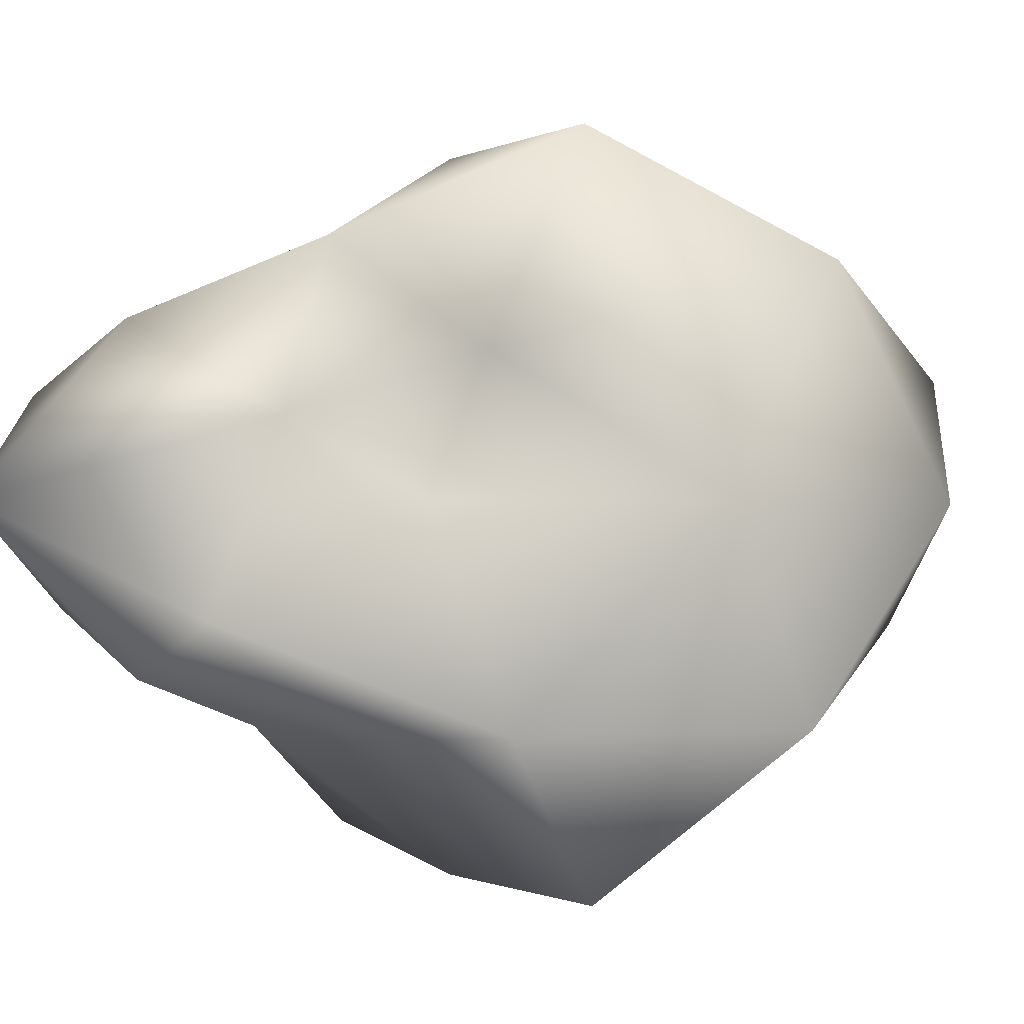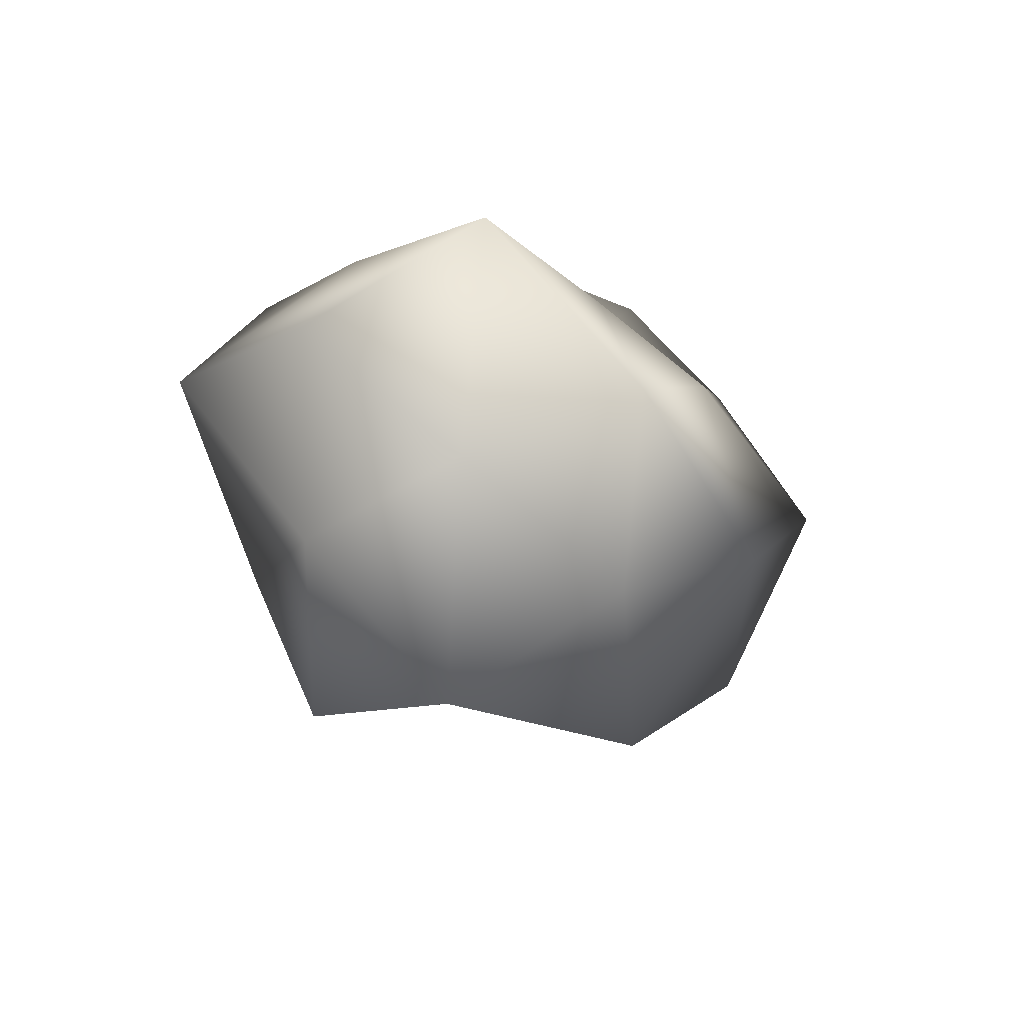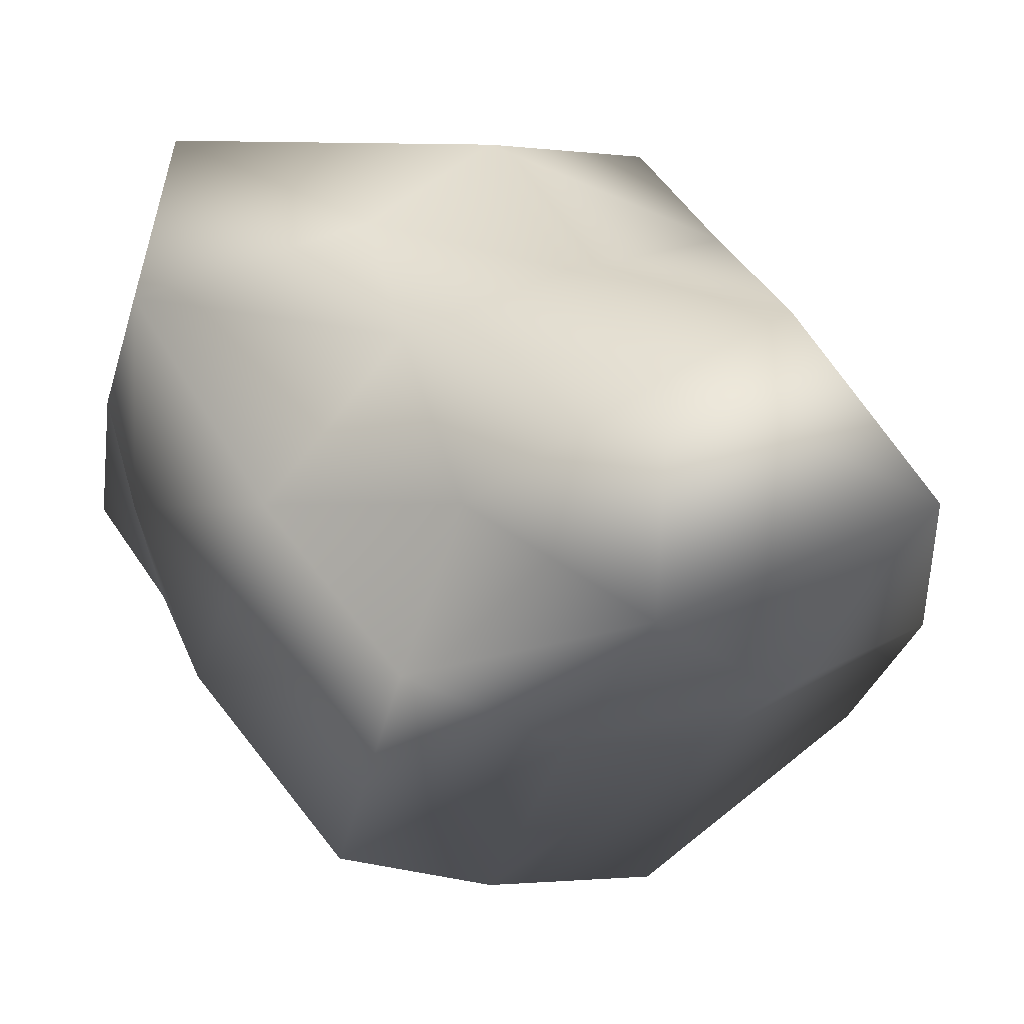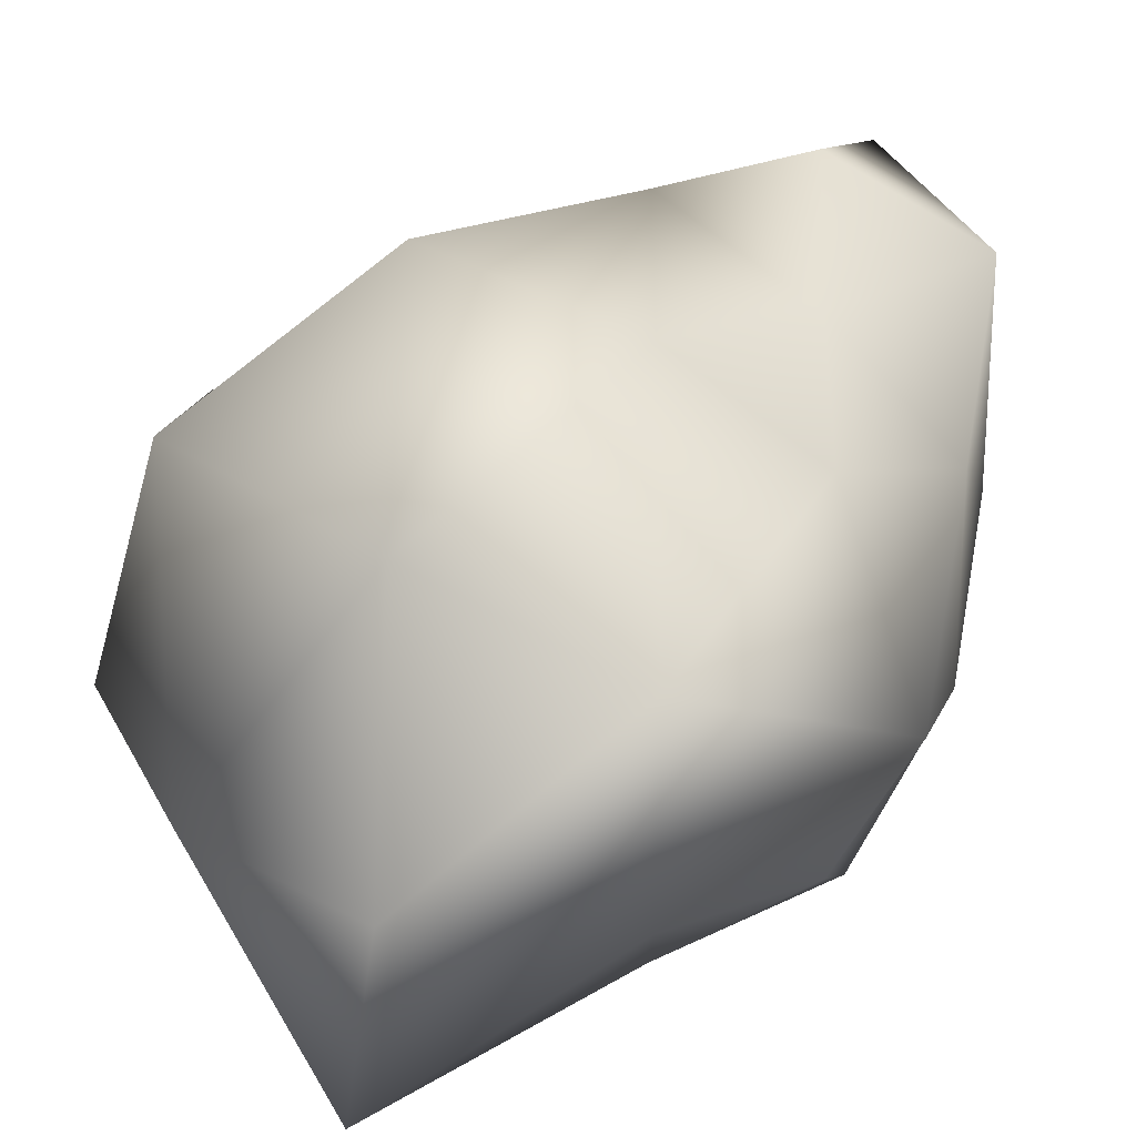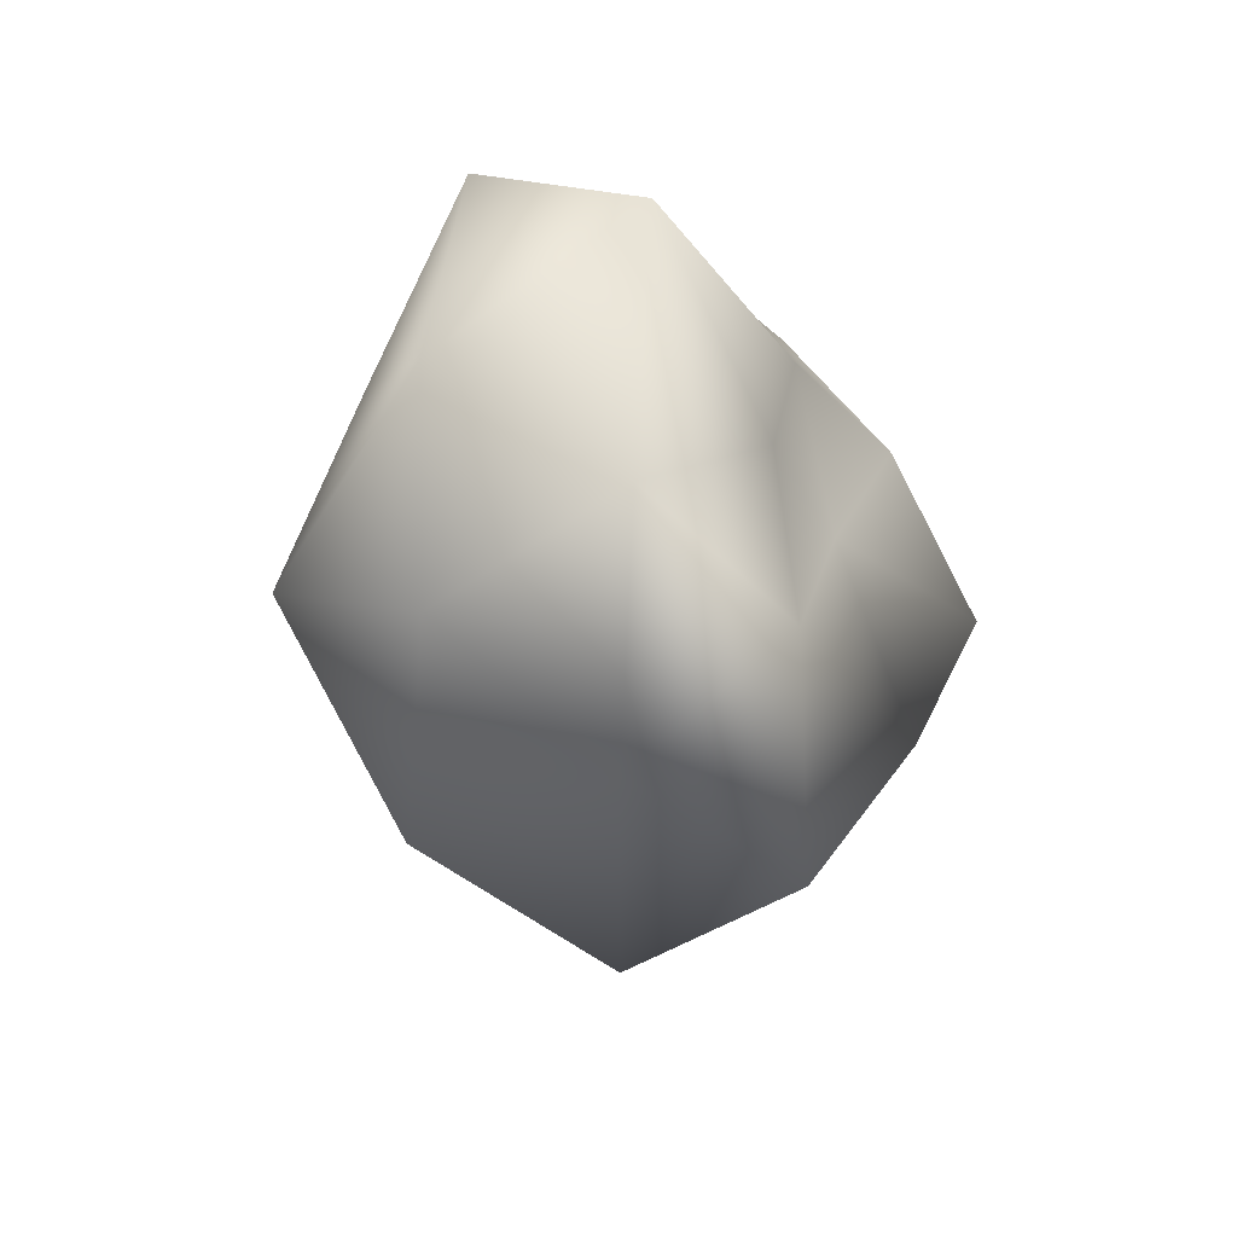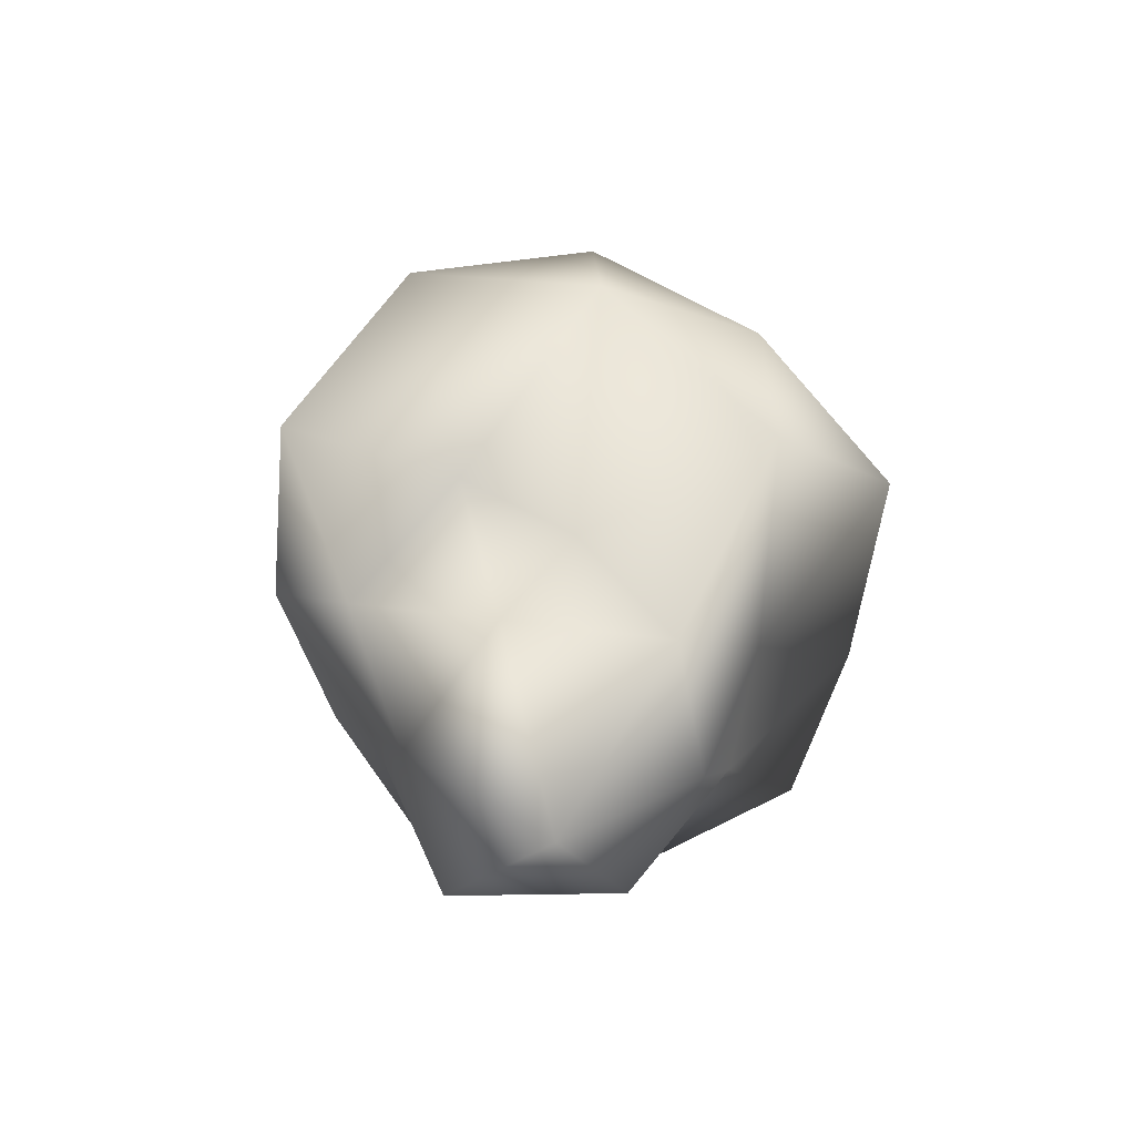
<metadata>
{"format":"obj","ext":"obj","renderer":"f3d","projection":"perspective","resolution":1024,"background":"white","views":[{"elev":-1.4,"azim":54.0,"up":"+Z"},{"elev":57.6,"azim":64.6,"up":"+Y"},{"elev":-0.3,"azim":-46.8,"up":"+Z"},{"elev":59.3,"azim":-154.8,"up":"+Z"},{"elev":47.1,"azim":126.3,"up":"+Y"},{"elev":-65.7,"azim":83.3,"up":"+Y"}]}
</metadata>
<code>
g object
v 0 -2.578e-05 162.8
v -65.25 140 170.8
v -75.61 -2.277e-05 122.3
v 54.35 116.6 142.3
v 0 237.3 110.6
v 103 -3.105e-05 166.6
v -145.2 73.57 89.72
v -79.99 171.7 49.44
v -122.6 100.5 0
v -79.99 171.7 49.44
v -67.71 145.4 -41.85
v -122.6 100.5 0
v 0 273.1 0
v 0 157.7 -73.5
v 0 273.1 0
v -79.99 171.7 49.44
v 0 273.1 0
v 99.58 213.5 61.54
v 0 273.1 0
v 0 273.1 0
v 89.57 192.6 -55.36
v 179 146.9 0
v 0 273.1 0
v 171.7 86.93 106.1
v 204.1 -3.23e-05 0
v 105.5 -53.54 65.23
v 87.37 -71.85 0
v 160.5 81.43 -99.2
v 158.5 -80.39 -97.93
v 108.3 -3.263e-05 -175.2
v 47.33 101.4 -123.9
v -35.26 76.08 -92.32
v 0 -2.686e-05 -169.9
v -93 -2.797e-05 -150.5
v -38.32 -82.52 -100.3
v 40.04 -86.35 -104.8
v 0 -164.5 -76.66
v 82.61 -177.5 -51.06
v 0 -244.6 0
v 0 -244.6 0
v 59.59 -127.6 36.83
v 0 -170.6 79.54
v 0 -244.6 0
v 0 -244.6 0
v -75.27 -162.1 -46.52
v -80.95 -173.6 50.03
v -112.5 -92.07 0
v -80.95 -173.6 50.03
v 0 -244.6 0
v 0 -244.6 0
v -111.9 -56.76 69.14
v -112.5 -92.07 0
v -37.93 -81.51 99.29
v 44.56 -95.73 116.7
v -136.8 -2.164e-05 0
v -119.9 60.88 -74.09
v -136.8 -2.164e-05 0
v -113.3 -57.44 -70.04
f 1 2 3
f 2 4 5
f 4 1 6
f 1 4 2
f 2 7 3
f 7 8 9
f 8 2 5
f 2 8 7
f 10 11 12
f 11 13 14
f 15 8 5
f 16 17 11
f 18 19 5
f 20 21 14
f 21 18 22
f 18 21 23
f 4 18 5
f 18 24 22
f 24 4 6
f 4 24 18
f 24 25 22
f 25 26 27
f 26 24 6
f 24 26 25
f 25 28 22
f 28 29 30
f 29 25 27
f 25 29 28
f 21 31 14
f 31 28 30
f 28 21 22
f 21 28 31
f 31 32 14
f 32 33 34
f 33 31 30
f 31 33 32
f 33 35 34
f 35 36 37
f 36 33 30
f 33 36 35
f 36 38 37
f 38 29 27
f 29 36 30
f 36 29 38
f 38 39 37
f 40 41 42
f 41 38 27
f 38 41 43
f 44 45 37
f 45 46 47
f 48 49 42
f 50 46 45
f 48 51 52
f 51 53 3
f 53 48 42
f 48 53 51
f 53 1 3
f 1 54 6
f 54 53 42
f 53 54 1
f 41 54 42
f 54 26 6
f 26 41 27
f 41 26 54
f 55 7 9
f 7 51 3
f 51 55 52
f 55 51 7
f 56 57 12
f 57 58 47
f 58 56 34
f 56 58 57
f 11 56 12
f 56 32 34
f 32 11 14
f 11 32 56
f 45 35 37
f 35 58 34
f 58 45 47
f 45 58 35

</code>
